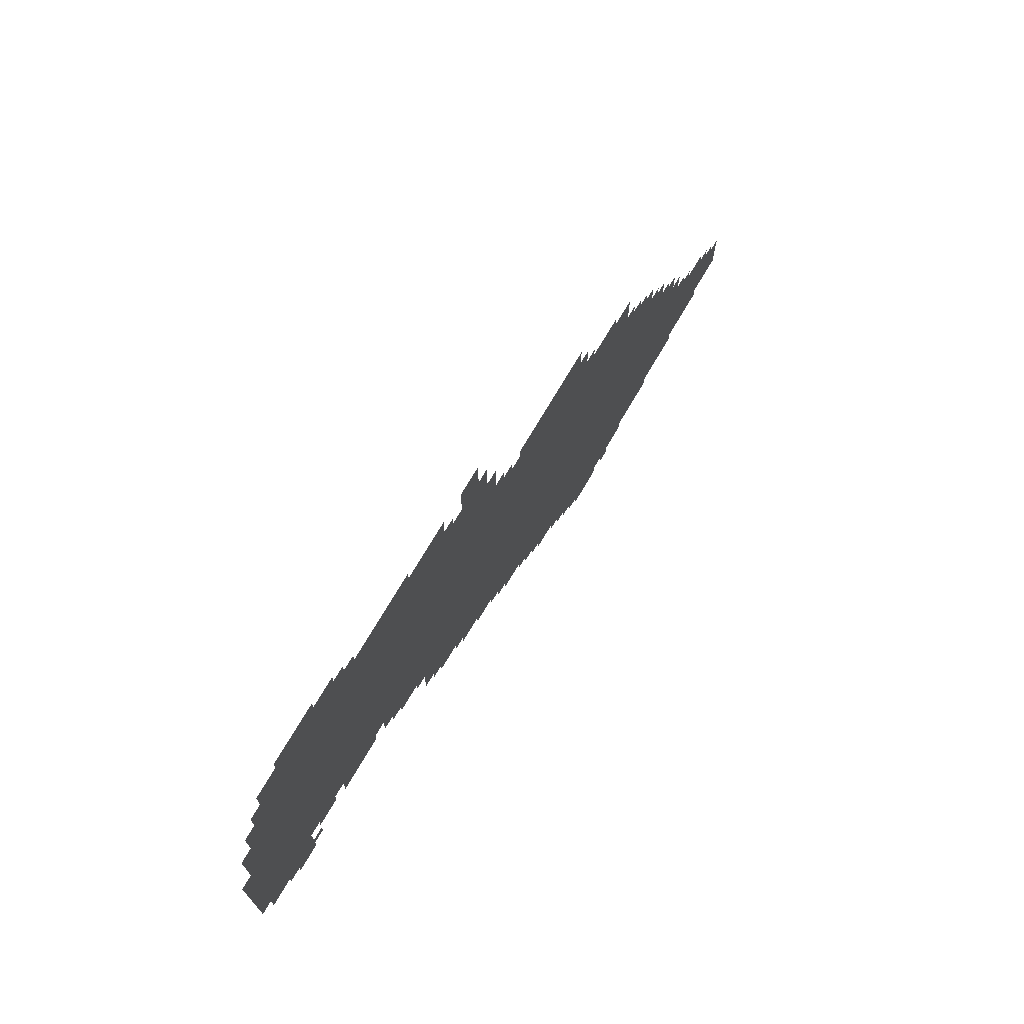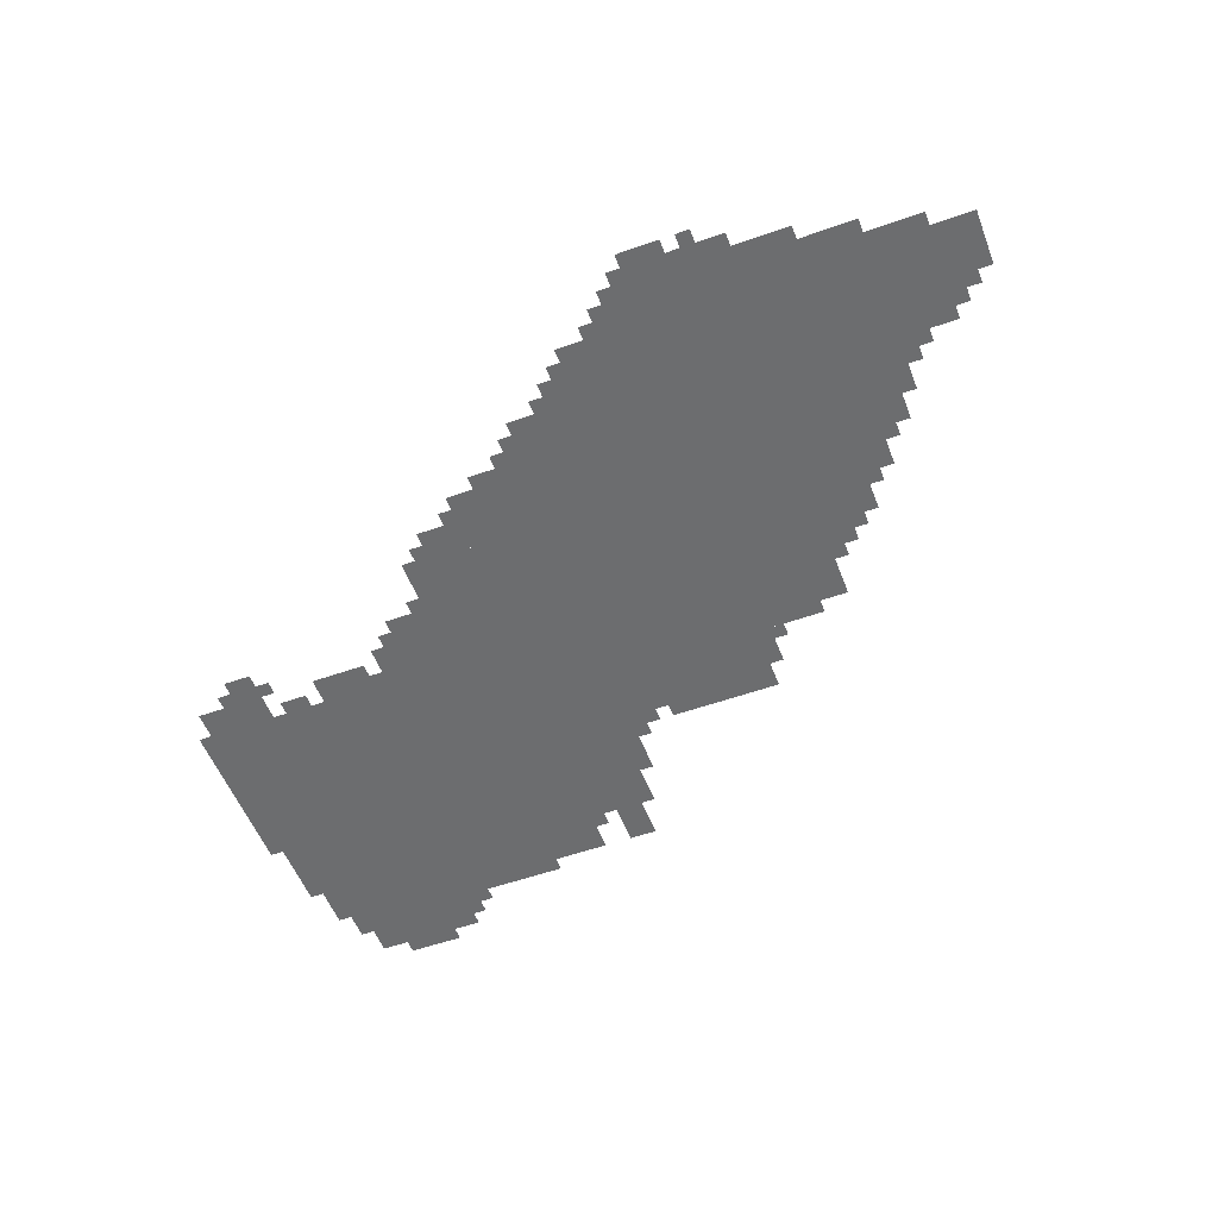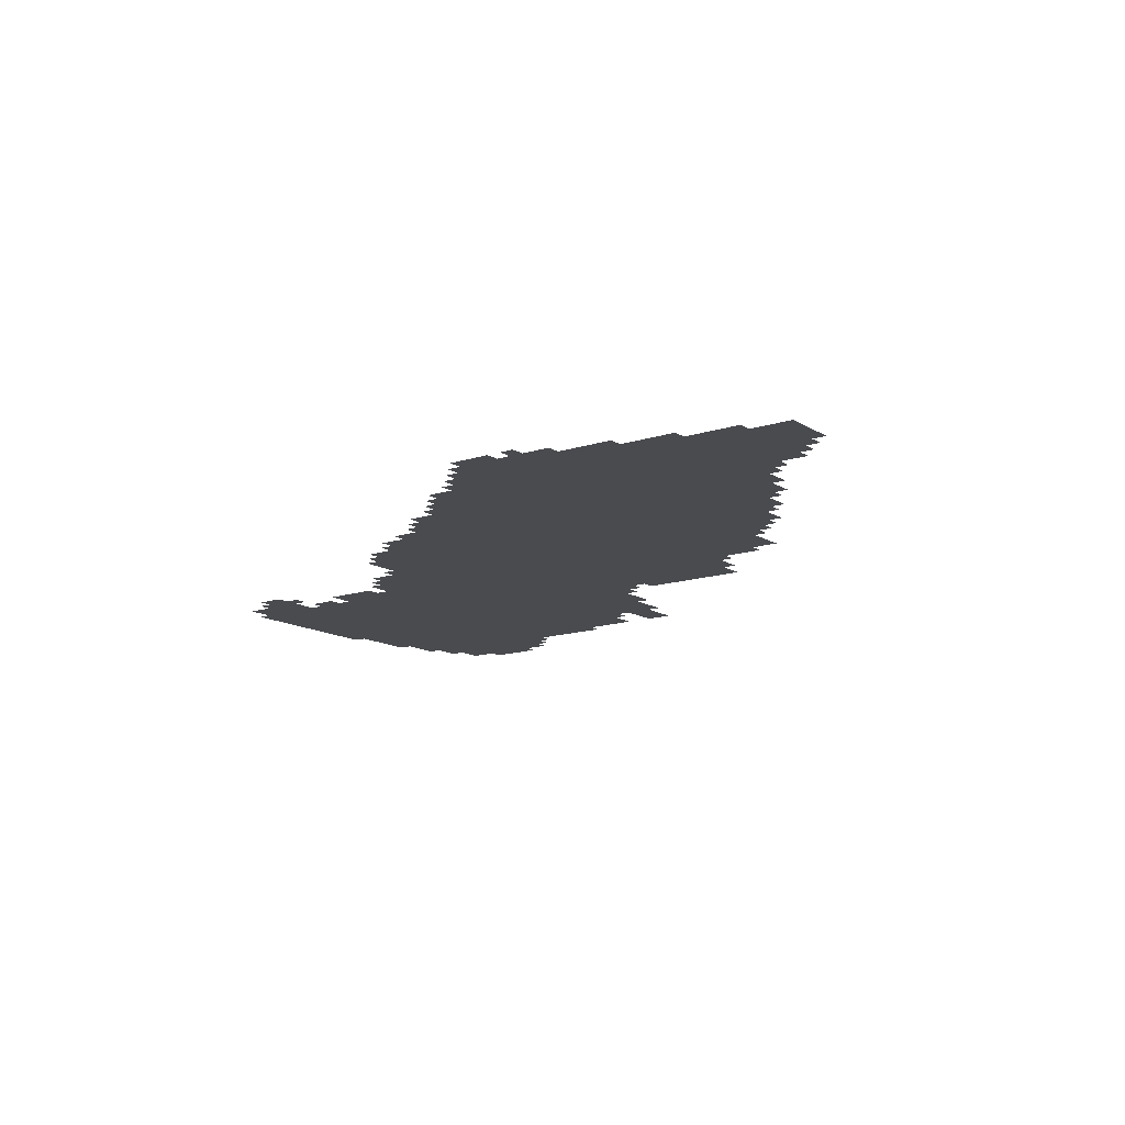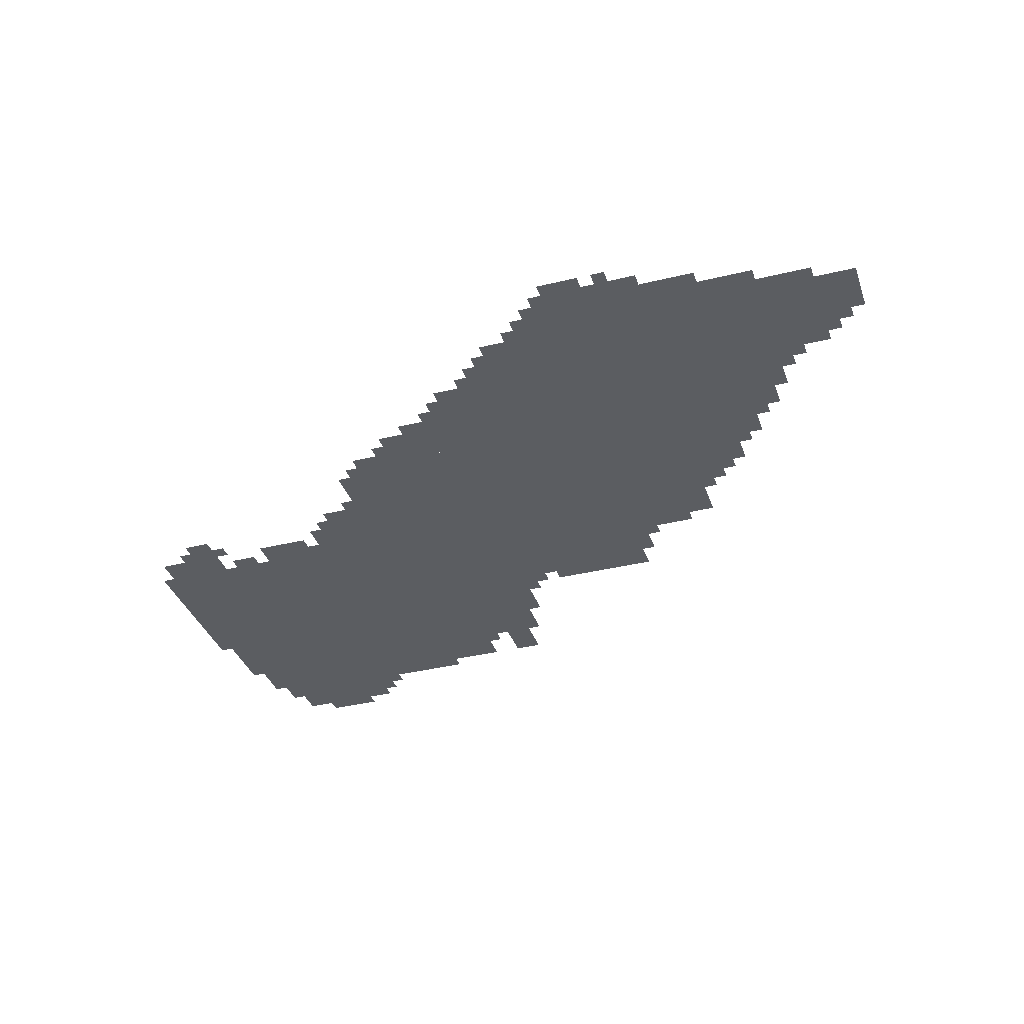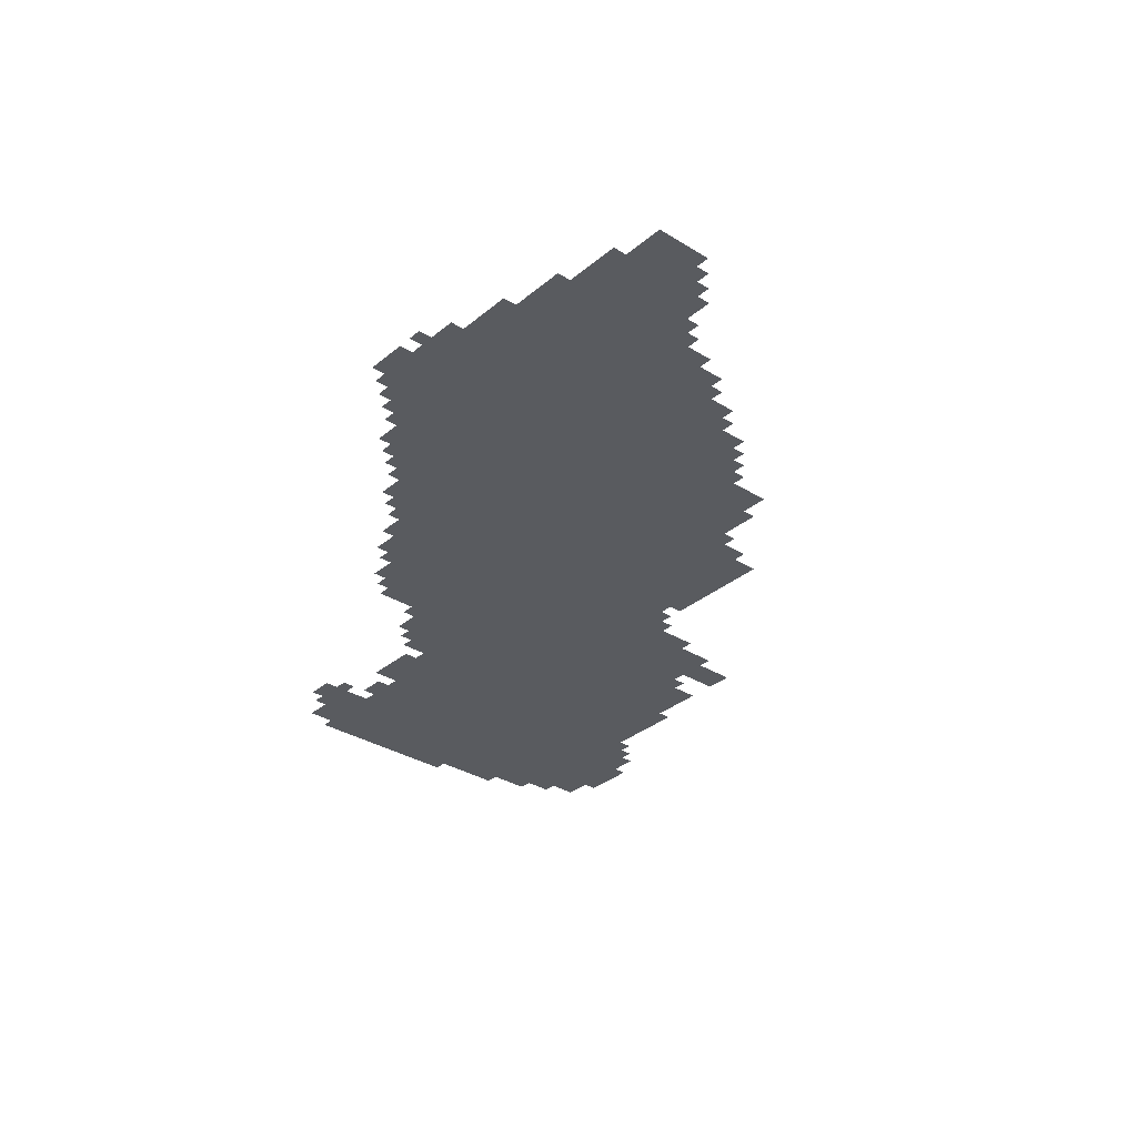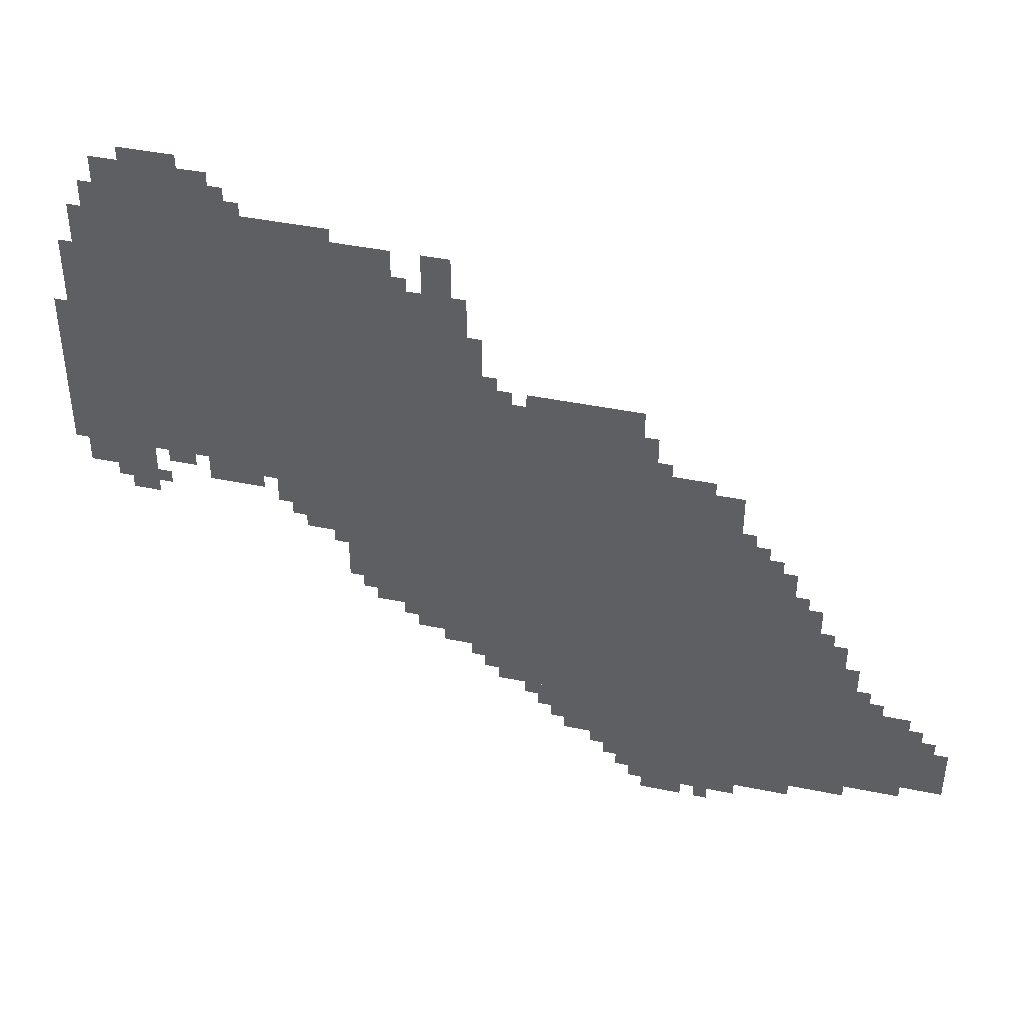
<metadata>
{"format":"obj","ext":"obj","renderer":"f3d","projection":"perspective","resolution":1024,"background":"white","views":[{"elev":73.0,"azim":-59.5,"up":"+Y"},{"elev":-53.9,"azim":20.7,"up":"+Z"},{"elev":-13.7,"azim":36.4,"up":"+Z"},{"elev":-35.9,"azim":17.8,"up":"+Z"},{"elev":-32.5,"azim":49.1,"up":"+Z"},{"elev":41.7,"azim":14.0,"up":"+Y"}]}
</metadata>
<code>
g keluoladuo_4_rw-mesh
v -512 353 0
v -512 961 0
v -1120 961 0
v -1120 353 0
v -1120 833 0
v -1120 1377 0
v -1568 1377 0
v -1568 833 0
v -1568 833 0
v -1568 1377 0
v -2016 1377 0
v -2016 833 0
v -96 129 0
v -96 353 0
v -480 353 0
v -480 129 0
v -480 129 0
v -480 353 0
v -832 353 0
v -832 129 0
v -736 961 0
v -736 1121 0
v -1120 1121 0
v -1120 961 0
v -320 353 0
v -320 673 0
v -512 673 0
v -512 353 0
v -1408 1377 0
v -1408 1505 0
v -1696 1505 0
v -1696 1377 0
v -1696 1377 0
v -1696 1505 0
v -1952 1505 0
v -1952 1377 0
v -224 353 0
v -224 513 0
v -320 513 0
v -320 353 0
v -352 65 0
v -352 129 0
v -576 129 0
v -576 65 0
v -1184 609 0
v -1184 833 0
v -1248 833 0
v -1248 609 0
v -1120 609 0
v -1120 833 0
v -1184 833 0
v -1184 609 0
v -1120 385 0
v -1120 609 0
v -1184 609 0
v -1184 385 0
v 0 161 0
v 0 289 0
v -96 289 0
v -96 161 0
v -1280 1377 0
v -1280 1473 0
v -1408 1473 0
v -1408 1377 0
v -416 673 0
v -416 801 0
v -512 801 0
v -512 673 0
v -1280 641 0
v -1280 833 0
v -1344 833 0
v -1344 641 0
v -576 65 0
v -576 129 0
v -768 129 0
v -768 65 0
v -1184 417 0
v -1184 609 0
v -1248 609 0
v -1248 417 0
v -1792 1505 0
v -1792 1601 0
v -1920 1601 0
v -1920 1505 0
v -1664 1505 0
v -1664 1601 0
v -1792 1601 0
v -1792 1505 0
v -1280 481 0
v -1280 641 0
v -1344 641 0
v -1344 481 0
v -1344 737 0
v -1344 801 0
v -1472 801 0
v -1472 737 0
v -832 257 0
v -832 353 0
v -896 353 0
v -896 257 0
v -1856 769 0
v -1856 833 0
v -1952 833 0
v -1952 769 0
v -1152 1377 0
v -1152 1473 0
v -1216 1473 0
v -1216 1377 0
v -832 161 0
v -832 257 0
v -896 257 0
v -896 161 0
v -1536 801 0
v -1536 833 0
v -1728 833 0
v -1728 801 0
v -2016 833 0
v -2016 1025 0
v -2047 1025 0
v -2047 833 0
v -2016 1025 0
v -2016 1217 0
v -2047 1217 0
v -2047 1025 0
v -1472 737 0
v -1472 801 0
v -1568 801 0
v -1568 737 0
v -1344 801 0
v -1344 833 0
v -1536 833 0
v -1536 801 0
v -1248 449 0
v -1248 641 0
v -1280 641 0
v -1280 449 0
v -1248 641 0
v -1248 833 0
v -1280 833 0
v -1280 641 0
v -1344 609 0
v -1344 737 0
v -1376 737 0
v -1376 609 0
v -160 353 0
v -160 417 0
v -224 417 0
v -224 353 0
v -256 513 0
v -256 577 0
v -320 577 0
v -320 513 0
v -608 33 0
v -608 65 0
v -736 65 0
v -736 33 0
v -736 1121 0
v -736 1153 0
v -864 1153 0
v -864 1121 0
v -1952 769 0
v -1952 833 0
v -2016 833 0
v -2016 769 0
v -480 33 0
v -480 65 0
v -608 65 0
v -608 33 0
v -864 1121 0
v -864 1153 0
v -992 1153 0
v -992 1121 0
v -1088 1185 0
v -1088 1281 0
v -1120 1281 0
v -1120 1185 0
v -576 961 0
v -576 993 0
v -672 993 0
v -672 961 0
v -896 289 0
v -896 321 0
v -992 321 0
v -992 289 0
v -1376 545 0
v -1376 641 0
v -1408 641 0
v -1408 545 0
v -1344 513 0
v -1344 609 0
v -1376 609 0
v -1376 513 0
v -1376 641 0
v -1376 737 0
v -1408 737 0
v -1408 641 0
v -896 321 0
v -896 353 0
v -992 353 0
v -992 321 0
v -992 321 0
v -992 353 0
v -1088 353 0
v -1088 321 0
v -896 225 0
v -896 289 0
v -928 289 0
v -928 225 0
v -608 1 0
v -608 33 0
v -672 33 0
v -672 1 0
v -1408 673 0
v -1408 705 0
v -1472 705 0
v -1472 673 0
v -704 1025 0
v -704 1089 0
v -736 1089 0
v -736 1025 0
v -384 705 0
v -384 769 0
v -416 769 0
v -416 705 0
v -1632 1505 0
v -1632 1569 0
v -1664 1569 0
v -1664 1505 0
v -96 353 0
v -96 385 0
v -160 385 0
v -160 353 0
v -64 289 0
v -64 353 0
v -96 353 0
v -96 289 0
v -928 225 0
v -928 289 0
v -960 289 0
v -960 225 0
v -1856 705 0
v -1856 737 0
v -1920 737 0
v -1920 705 0
v -1056 1121 0
v -1056 1185 0
v -1088 1185 0
v -1088 1121 0
v -480 801 0
v -480 865 0
v -512 865 0
v -512 801 0
v -1760 801 0
v -1760 833 0
v -1824 833 0
v -1824 801 0
v -1952 1409 0
v -1952 1473 0
v -1984 1473 0
v -1984 1409 0
v -1088 1121 0
v -1088 1185 0
v -1120 1185 0
v -1120 1121 0
v -672 961 0
v -672 993 0
v -736 993 0
v -736 961 0
v -992 289 0
v -992 321 0
v -1056 321 0
v -1056 289 0
v -1888 737 0
v -1888 769 0
v -1952 769 0
v -1952 737 0
v -1792 1601 0
v -1792 1633 0
v -1856 1633 0
v -1856 1601 0
v -1728 1601 0
v -1728 1633 0
v -1792 1633 0
v -1792 1601 0
v -1664 769 0
v -1664 801 0
v -1728 801 0
v -1728 769 0
v -1600 769 0
v -1600 801 0
v -1664 801 0
v -1664 769 0
v -224 97 0
v -224 129 0
v -288 129 0
v -288 97 0
v -288 97 0
v -288 129 0
v -352 129 0
v -352 97 0
v -1824 737 0
v -1824 769 0
v -1888 769 0
v -1888 737 0
v -1408 705 0
v -1408 737 0
v -1472 737 0
v -1472 705 0
v -1472 705 0
v -1472 737 0
v -1536 737 0
v -1536 705 0
v -1408 641 0
v -1408 673 0
v -1440 673 0
v -1440 641 0
v -352 673 0
v -352 705 0
v -384 705 0
v -384 673 0
v -448 801 0
v -448 833 0
v -480 833 0
v -480 801 0
v -672 993 0
v -672 1025 0
v -704 1025 0
v -704 993 0
v -32 289 0
v -32 321 0
v -64 321 0
v -64 289 0
v -960 257 0
v -960 289 0
v -992 289 0
v -992 257 0
v -768 97 0
v -768 129 0
v -800 129 0
v -800 97 0
v -544 1 0
v -544 33 0
v -576 33 0
v -576 1 0
v -288 577 0
v -288 609 0
v -320 609 0
v -320 577 0
v -192 417 0
v -192 449 0
v -224 449 0
v -224 417 0
v -1472 673 0
v -1472 705 0
v -1504 705 0
v -1504 673 0
v -896 193 0
v -896 225 0
v -928 225 0
v -928 193 0
v -384 673 0
v -384 705 0
v -416 705 0
v -416 673 0
v -1952 1377 0
v -1952 1409 0
v -1984 1409 0
v -1984 1377 0
v -704 993 0
v -704 1025 0
v -736 1025 0
v -736 993 0
v -1248 1377 0
v -1248 1409 0
v -1280 1409 0
v -1280 1377 0
v -1024 1121 0
v -1024 1153 0
v -1056 1153 0
v -1056 1121 0
v -1920 1505 0
v -1920 1537 0
v -1952 1537 0
v -1952 1505 0
v -672 1 0
v -672 33 0
v -704 33 0
v -704 1 0
v -1600 1505 0
v -1600 1537 0
v -1632 1537 0
v -1632 1505 0
g keluoladuo_4_rw-mesh_0
f 3 2 1
f 1 4 3
f 7 6 5
f 5 8 7
f 11 10 9
f 9 12 11
f 15 14 13
f 13 16 15
f 19 18 17
f 17 20 19
f 23 22 21
f 21 24 23
f 27 26 25
f 25 28 27
f 31 30 29
f 29 32 31
f 35 34 33
f 33 36 35
f 39 38 37
f 37 40 39
f 43 42 41
f 41 44 43
f 47 46 45
f 45 48 47
f 51 50 49
f 49 52 51
f 55 54 53
f 53 56 55
f 59 58 57
f 57 60 59
f 63 62 61
f 61 64 63
f 67 66 65
f 65 68 67
f 71 70 69
f 69 72 71
f 75 74 73
f 73 76 75
f 79 78 77
f 77 80 79
f 83 82 81
f 81 84 83
f 87 86 85
f 85 88 87
f 91 90 89
f 89 92 91
f 95 94 93
f 93 96 95
f 99 98 97
f 97 100 99
f 103 102 101
f 101 104 103
f 107 106 105
f 105 108 107
f 111 110 109
f 109 112 111
f 115 114 113
f 113 116 115
f 119 118 117
f 117 120 119
f 123 122 121
f 121 124 123
f 127 126 125
f 125 128 127
f 131 130 129
f 129 132 131
f 135 134 133
f 133 136 135
f 139 138 137
f 137 140 139
f 143 142 141
f 141 144 143
f 147 146 145
f 145 148 147
f 151 150 149
f 149 152 151
f 155 154 153
f 153 156 155
f 159 158 157
f 157 160 159
f 163 162 161
f 161 164 163
f 167 166 165
f 165 168 167
f 171 170 169
f 169 172 171
f 175 174 173
f 173 176 175
f 179 178 177
f 177 180 179
f 183 182 181
f 181 184 183
f 187 186 185
f 185 188 187
f 191 190 189
f 189 192 191
f 195 194 193
f 193 196 195
f 199 198 197
f 197 200 199
f 203 202 201
f 201 204 203
f 207 206 205
f 205 208 207
f 211 210 209
f 209 212 211
f 215 214 213
f 213 216 215
f 219 218 217
f 217 220 219
f 223 222 221
f 221 224 223
f 227 226 225
f 225 228 227
f 231 230 229
f 229 232 231
f 235 234 233
f 233 236 235
f 239 238 237
f 237 240 239
f 243 242 241
f 241 244 243
f 247 246 245
f 245 248 247
f 251 250 249
f 249 252 251
f 255 254 253
f 253 256 255
f 259 258 257
f 257 260 259
f 263 262 261
f 261 264 263
f 267 266 265
f 265 268 267
f 271 270 269
f 269 272 271
f 275 274 273
f 273 276 275
f 279 278 277
f 277 280 279
f 283 282 281
f 281 284 283
f 287 286 285
f 285 288 287
f 291 290 289
f 289 292 291
f 295 294 293
f 293 296 295
f 299 298 297
f 297 300 299
f 303 302 301
f 301 304 303
f 307 306 305
f 305 308 307
f 311 310 309
f 309 312 311
f 315 314 313
f 313 316 315
f 319 318 317
f 317 320 319
f 323 322 321
f 321 324 323
f 327 326 325
f 325 328 327
f 331 330 329
f 329 332 331
f 335 334 333
f 333 336 335
f 339 338 337
f 337 340 339
f 343 342 341
f 341 344 343
f 347 346 345
f 345 348 347
f 351 350 349
f 349 352 351
f 355 354 353
f 353 356 355
f 359 358 357
f 357 360 359
f 363 362 361
f 361 364 363
f 367 366 365
f 365 368 367
f 371 370 369
f 369 372 371
f 375 374 373
f 373 376 375
f 379 378 377
f 377 380 379
f 383 382 381
f 381 384 383
f 387 386 385
f 385 388 387
f 391 390 389
f 389 392 391

</code>
